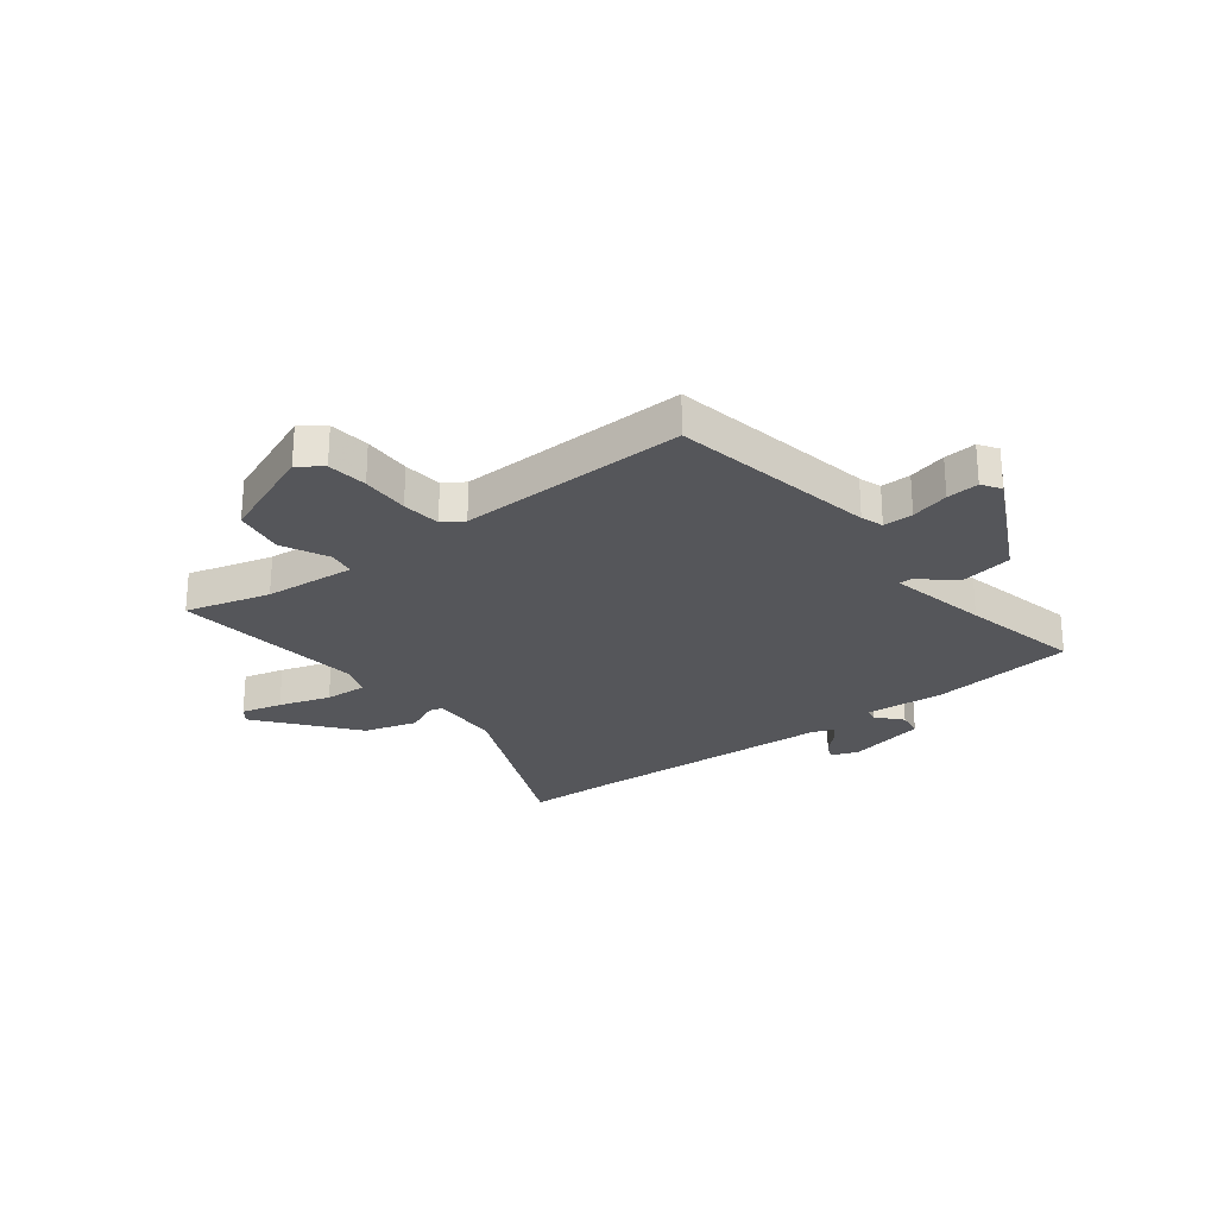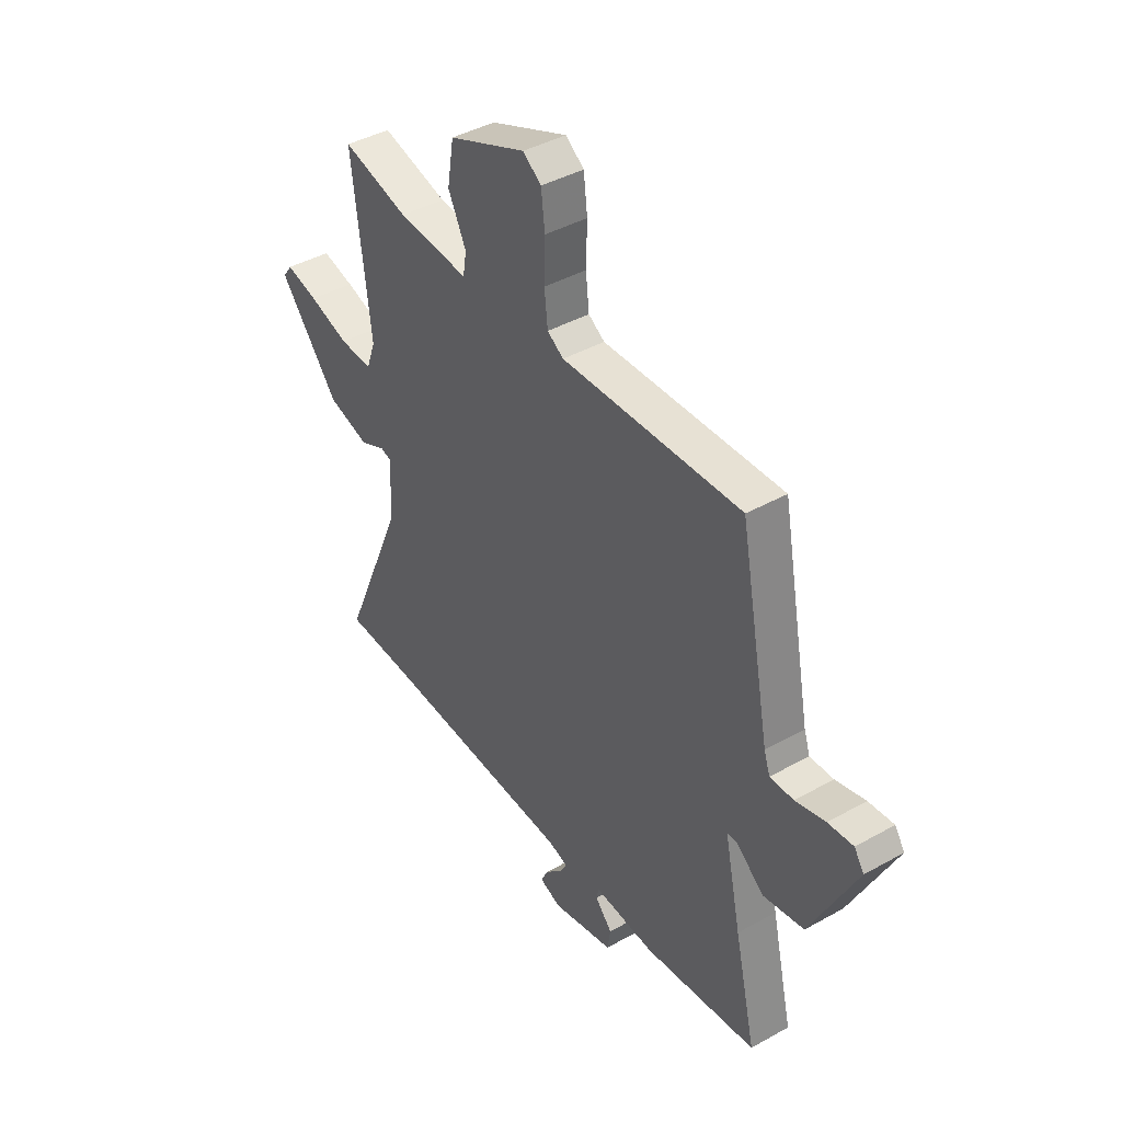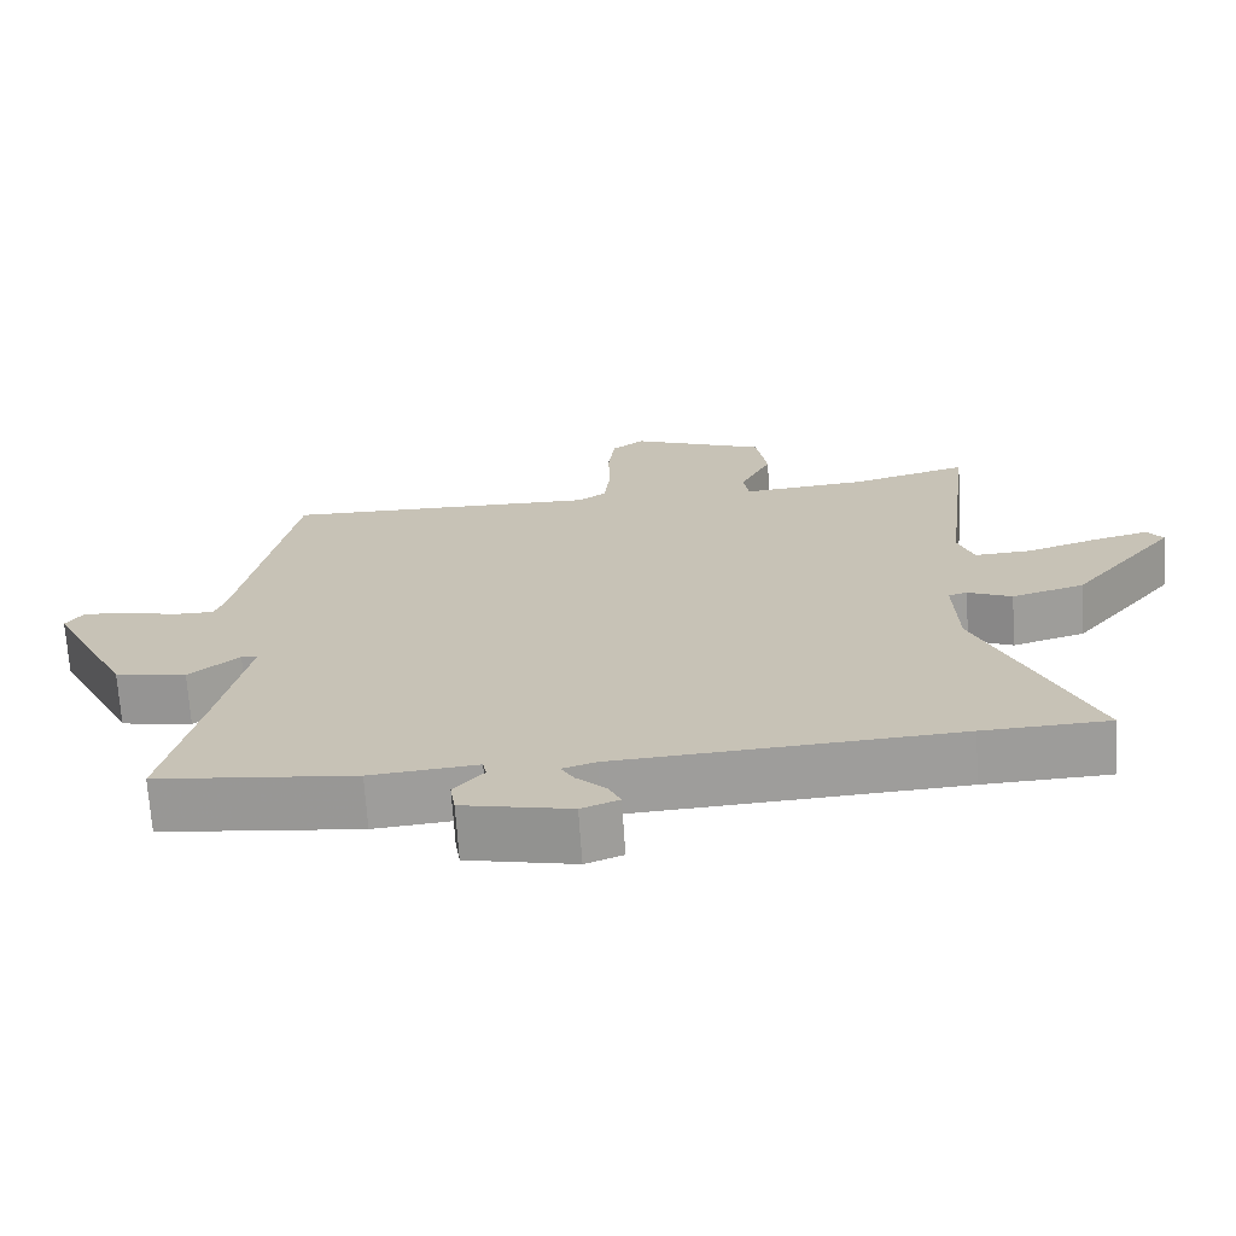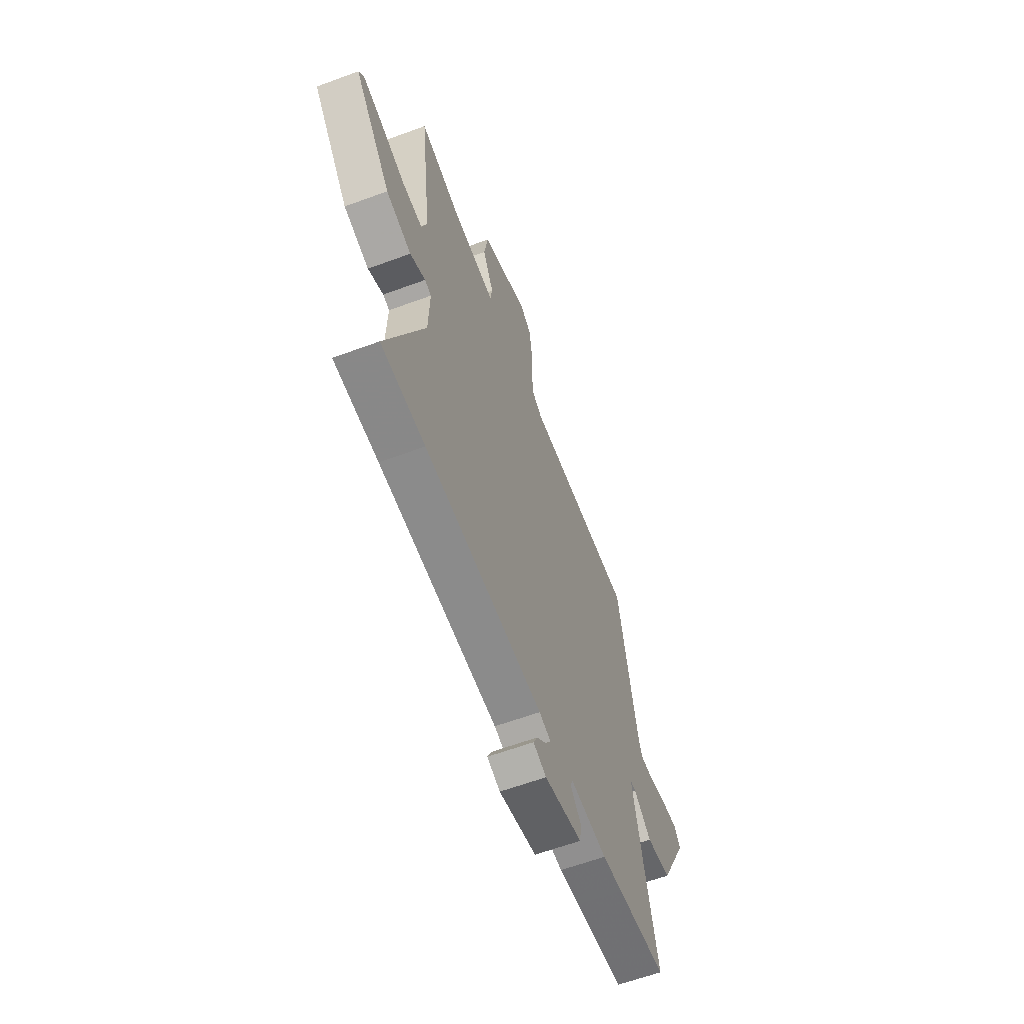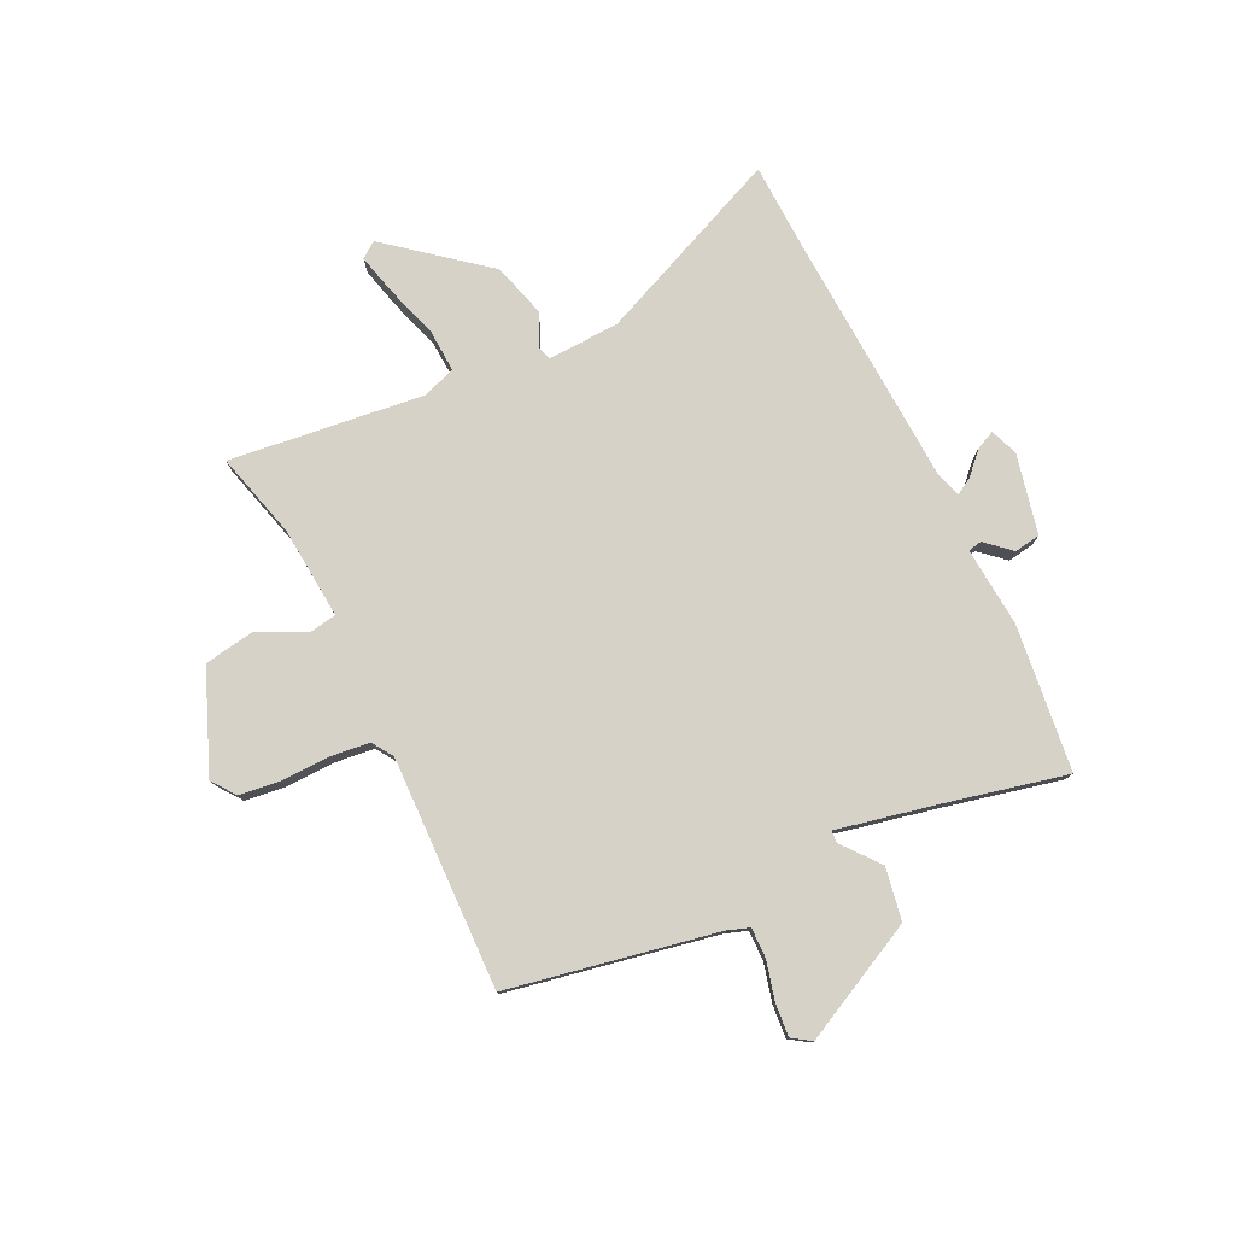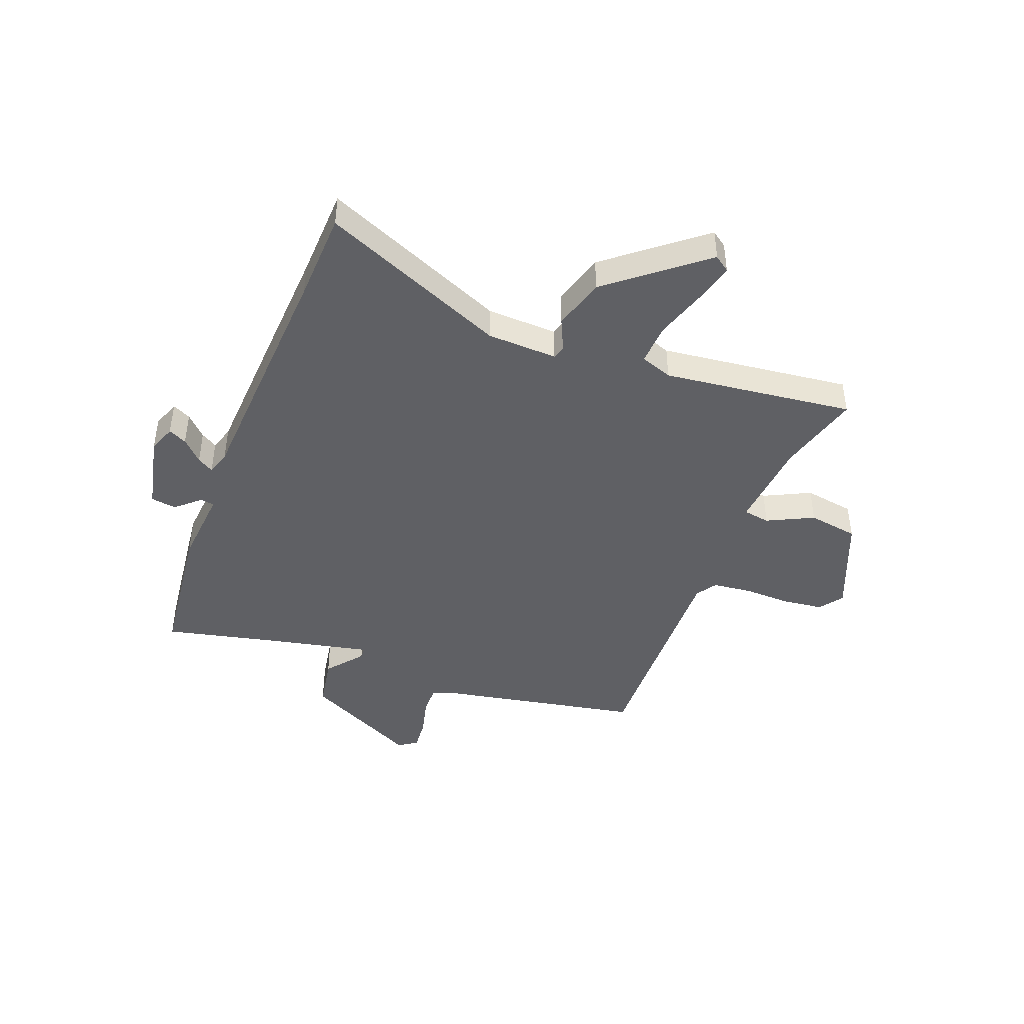
<metadata>
{"format":"obj","ext":"obj","renderer":"f3d","projection":"perspective","resolution":1024,"background":"white","views":[{"elev":-26.1,"azim":37.4,"up":"+Y"},{"elev":41.4,"azim":55.8,"up":"+Z"},{"elev":-69.9,"azim":-176.2,"up":"+Z"},{"elev":-61.1,"azim":-69.3,"up":"+Z"},{"elev":78.5,"azim":64.2,"up":"+Y"},{"elev":-44.0,"azim":-111.0,"up":"+Y"}]}
</metadata>
<code>
v -0.438 0.07 -0.502
v -0.606 0.07 -0.496
v -0.46 0.07 -0.154
v -0.455 0.07 -0.024
v -0.48 0.07 -0.017
v -0.539 0.07 -0.044
v -0.636 0.07 -0.016
v -0.776 0.07 0.157
v -0.755 0.07 0.186
v -0.68 0.07 0.167
v -0.586 0.07 0.137
v -0.509 0.07 0.133
v -0.488 0.07 0.192
v -0.53 0.07 0.544
v -0.375 0.07 0.502
v -0.208 0.07 0.488
v -0.2 0.07 0.537
v -0.242 0.07 0.622
v -0.227 0.07 0.715
v -0.046 0.07 0.789
v -0.003 0.07 0.757
v 0.006 0.07 0.683
v 0.004 0.07 0.595
v 0.012 0.07 0.524
v 0.05 0.07 0.499
v 0.47 0.07 0.511
v 0.542 0.07 0.136
v 0.556 0.07 0.095
v 0.611 0.07 0.096
v 0.681 0.07 0.114
v 0.74 0.07 0.119
v 0.763 0.07 0.085
v 0.656 0.07 -0.129
v 0.561 0.07 -0.146
v 0.494 0.07 -0.092
v 0.472 0.07 -0.093
v 0.511 0.07 -0.275
v 0.561 0.07 -0.493
v 0.373 0.07 -0.515
v 0.296 0.07 -0.524
v 0.153 0.07 -0.512
v 0.148 0.07 -0.537
v 0.188 0.07 -0.582
v 0.181 0.07 -0.629
v 0.037 0.07 -0.661
v -0.013 0.07 -0.642
v 0.003 0.07 -0.608
v 0.042 0.07 -0.57
v 0.06 0.07 -0.54
v 0.015 0.07 -0.526
v -0.438 0 -0.502
v -0.606 0 -0.496
v -0.46 0 -0.154
v -0.455 0 -0.024
v -0.48 0 -0.017
v -0.539 0 -0.044
v -0.636 0 -0.016
v -0.776 0 0.157
v -0.755 0 0.186
v -0.68 0 0.167
v -0.586 0 0.137
v -0.509 0 0.133
v -0.488 0 0.192
v -0.53 0 0.544
v -0.375 0 0.502
v -0.208 0 0.488
v -0.2 0 0.537
v -0.242 0 0.622
v -0.227 0 0.715
v -0.046 0 0.789
v -0.003 0 0.757
v 0.006 0 0.683
v 0.004 0 0.595
v 0.012 0 0.524
v 0.05 0 0.499
v 0.47 0 0.511
v 0.542 0 0.136
v 0.556 0 0.095
v 0.611 0 0.096
v 0.681 0 0.114
v 0.74 0 0.119
v 0.763 0 0.085
v 0.656 0 -0.129
v 0.561 0 -0.146
v 0.494 0 -0.092
v 0.472 0 -0.093
v 0.511 0 -0.275
v 0.561 0 -0.493
v 0.373 0 -0.515
v 0.296 0 -0.524
v 0.153 0 -0.512
v 0.148 0 -0.537
v 0.188 0 -0.582
v 0.181 0 -0.629
v 0.037 0 -0.661
v -0.013 0 -0.642
v 0.003 0 -0.608
v 0.042 0 -0.57
v 0.06 0 -0.54
v 0.015 0 -0.526
f 46 47 48
f 45 46 48
f 44 45 48
f 43 44 48
f 42 43 48
f 41 42 48 49
f 39 40 41
f 38 39 41
f 37 38 41
f 41 49 50
f 37 41 50
f 36 37 50
f 33 34 35
f 32 33 35
f 31 32 35
f 30 31 35
f 29 30 35
f 28 29 35 36
f 36 50 1
f 28 36 1
f 27 28 1
f 21 22 23
f 20 21 23
f 19 20 23
f 18 19 23
f 17 18 23
f 16 17 23 24
f 13 14 15
f 12 13 15 16
f 9 10 11
f 8 9 11
f 7 8 11
f 6 7 11
f 5 6 11
f 4 5 11 12
f 1 2 3
f 27 1 3
f 26 27 3
f 25 26 3
f 16 24 25
f 12 16 25
f 4 12 25
f 3 4 25
f 98 97 96
f 98 96 95
f 98 95 94
f 98 94 93
f 98 93 92
f 99 98 92 91
f 91 90 89
f 91 89 88
f 91 88 87
f 100 99 91
f 100 91 87
f 100 87 86
f 85 84 83
f 85 83 82
f 85 82 81
f 85 81 80
f 85 80 79
f 86 85 79 78
f 51 100 86
f 51 86 78
f 51 78 77
f 73 72 71
f 73 71 70
f 73 70 69
f 73 69 68
f 73 68 67
f 74 73 67 66
f 65 64 63
f 66 65 63 62
f 61 60 59
f 61 59 58
f 61 58 57
f 61 57 56
f 61 56 55
f 62 61 55 54
f 53 52 51
f 53 51 77
f 53 77 76
f 53 76 75
f 75 74 66
f 75 66 62
f 75 62 54
f 75 54 53
f 1 51 52 2
f 2 52 53 3
f 3 53 54 4
f 4 54 55 5
f 5 55 56 6
f 6 56 57 7
f 7 57 58 8
f 8 58 59 9
f 9 59 60 10
f 10 60 61 11
f 11 61 62 12
f 12 62 63 13
f 13 63 64 14
f 14 64 65 15
f 15 65 66 16
f 16 66 67 17
f 17 67 68 18
f 18 68 69 19
f 19 69 70 20
f 20 70 71 21
f 21 71 72 22
f 22 72 73 23
f 23 73 74 24
f 24 74 75 25
f 25 75 76 26
f 26 76 77 27
f 27 77 78 28
f 28 78 79 29
f 29 79 80 30
f 30 80 81 31
f 31 81 82 32
f 32 82 83 33
f 33 83 84 34
f 34 84 85 35
f 35 85 86 36
f 36 86 87 37
f 37 87 88 38
f 38 88 89 39
f 39 89 90 40
f 40 90 91 41
f 41 91 92 42
f 42 92 93 43
f 43 93 94 44
f 44 94 95 45
f 45 95 96 46
f 46 96 97 47
f 47 97 98 48
f 48 98 99 49
f 49 99 100 50
f 50 100 51 1

</code>
